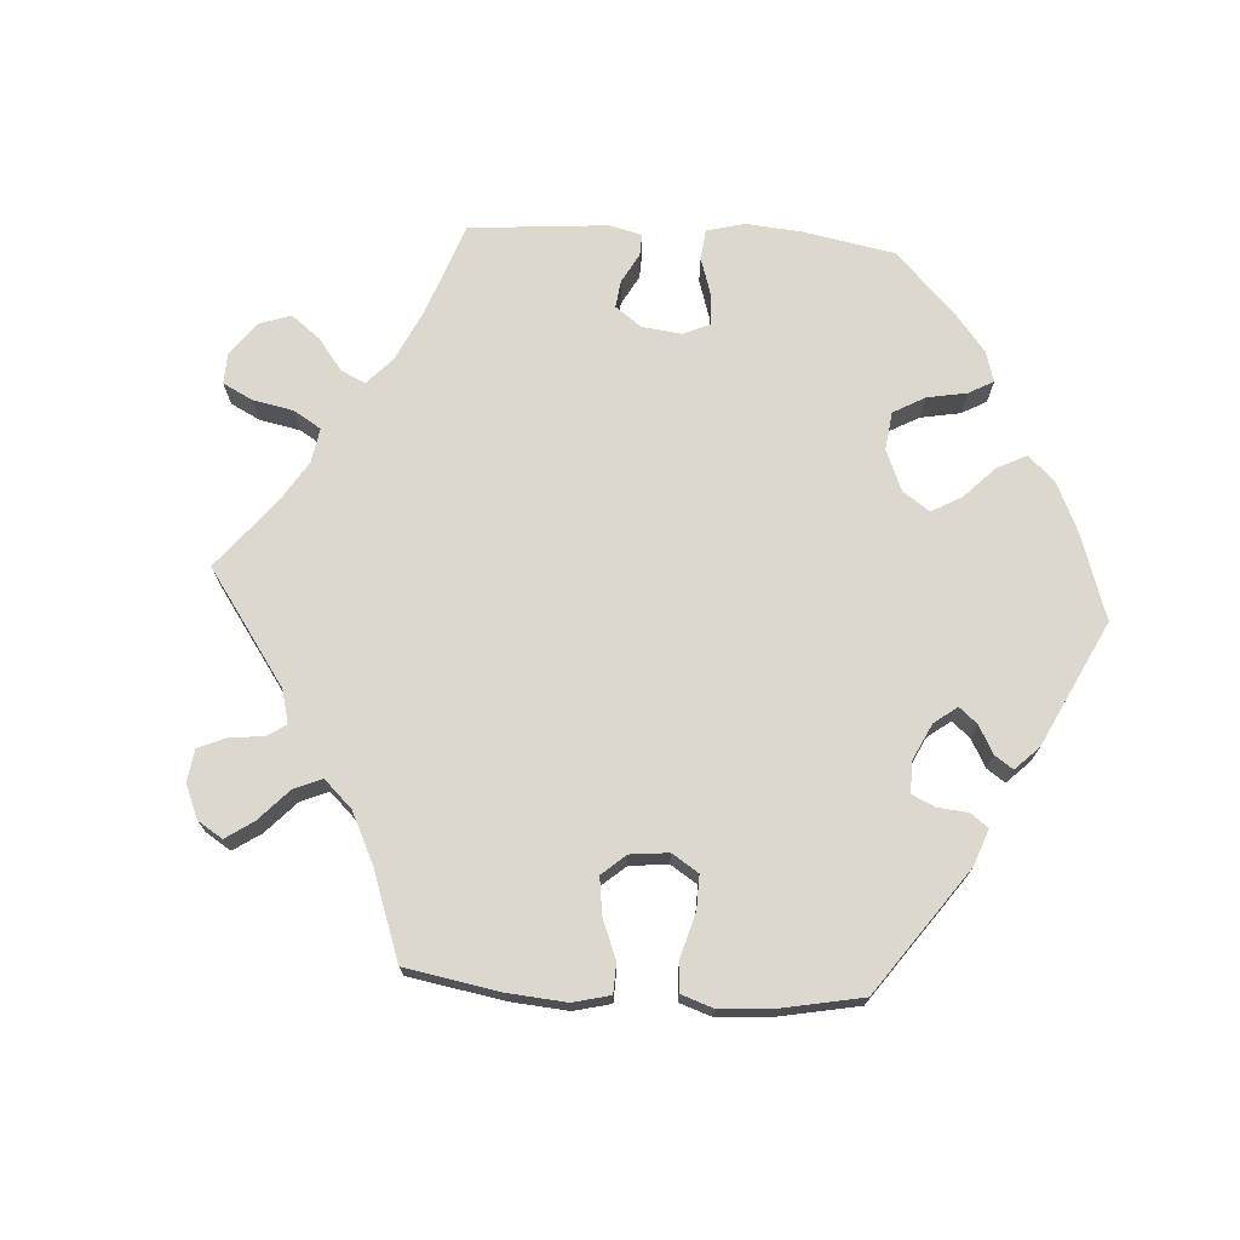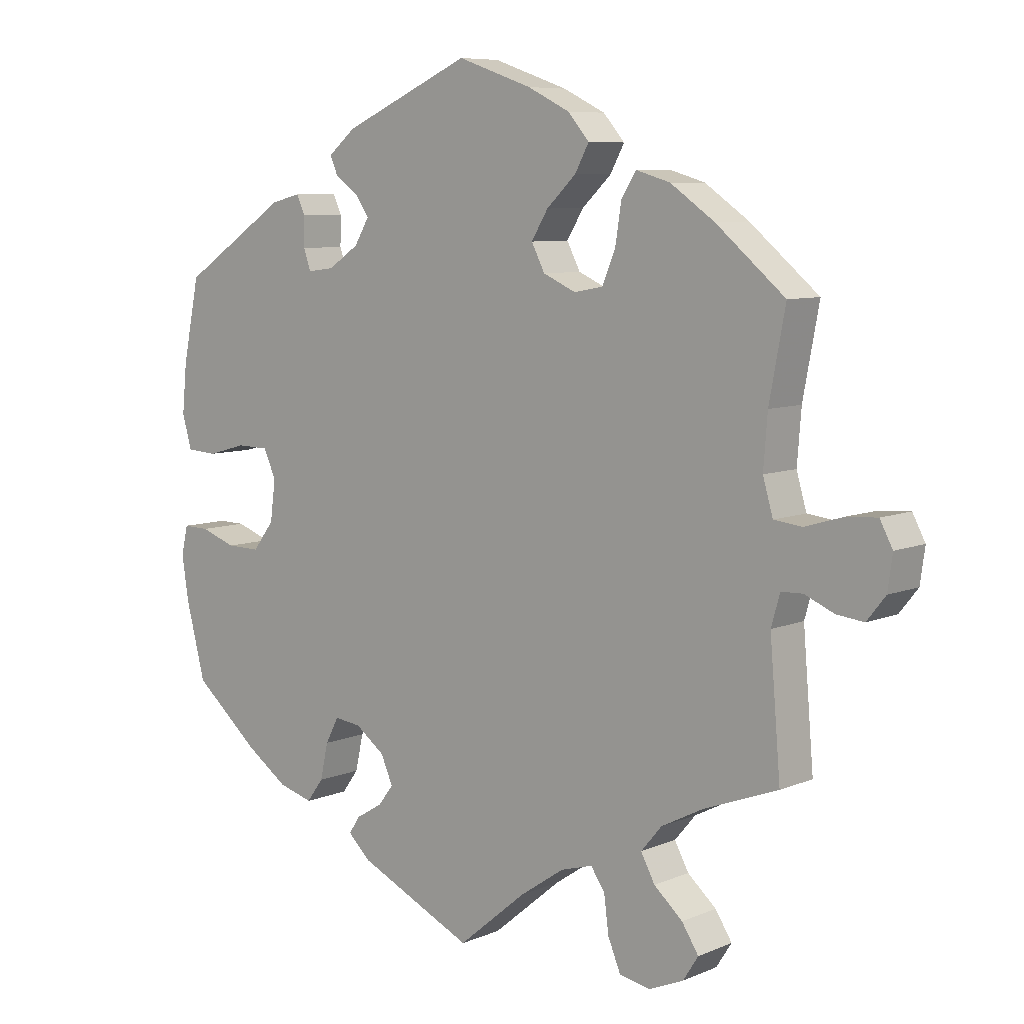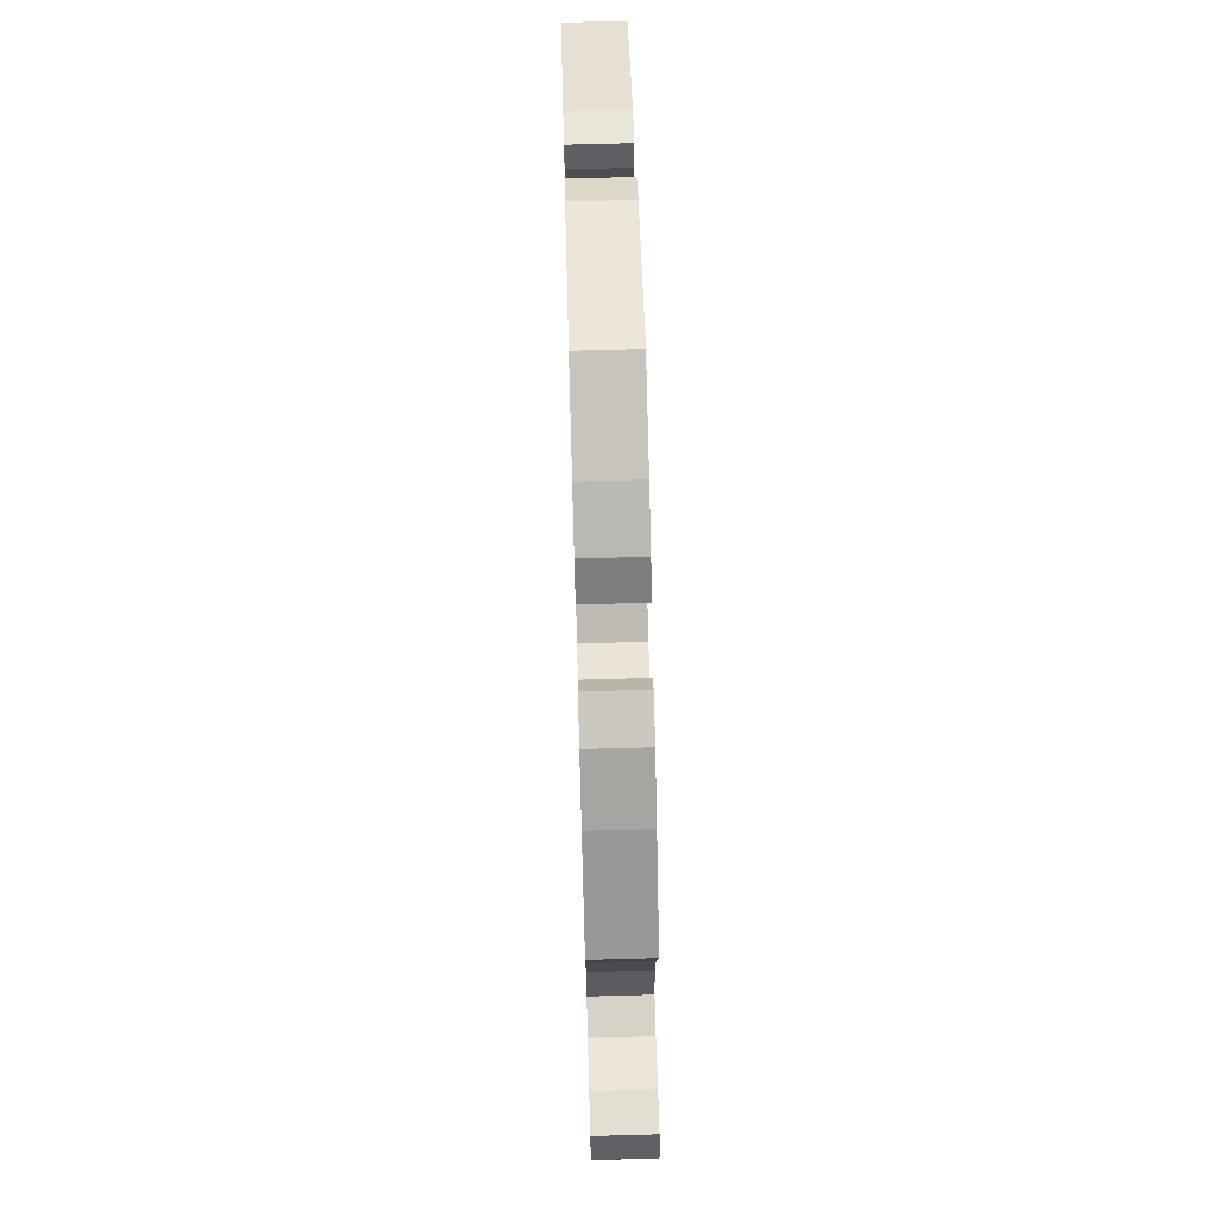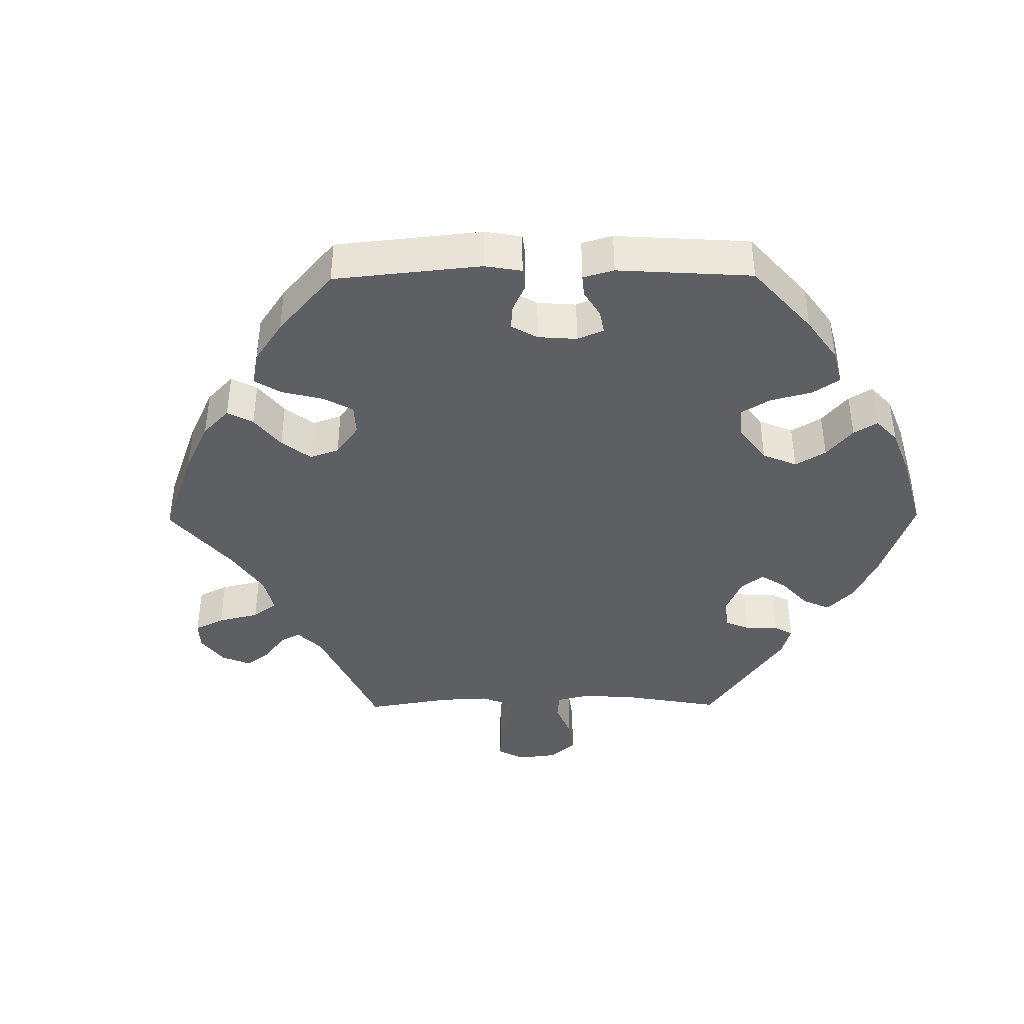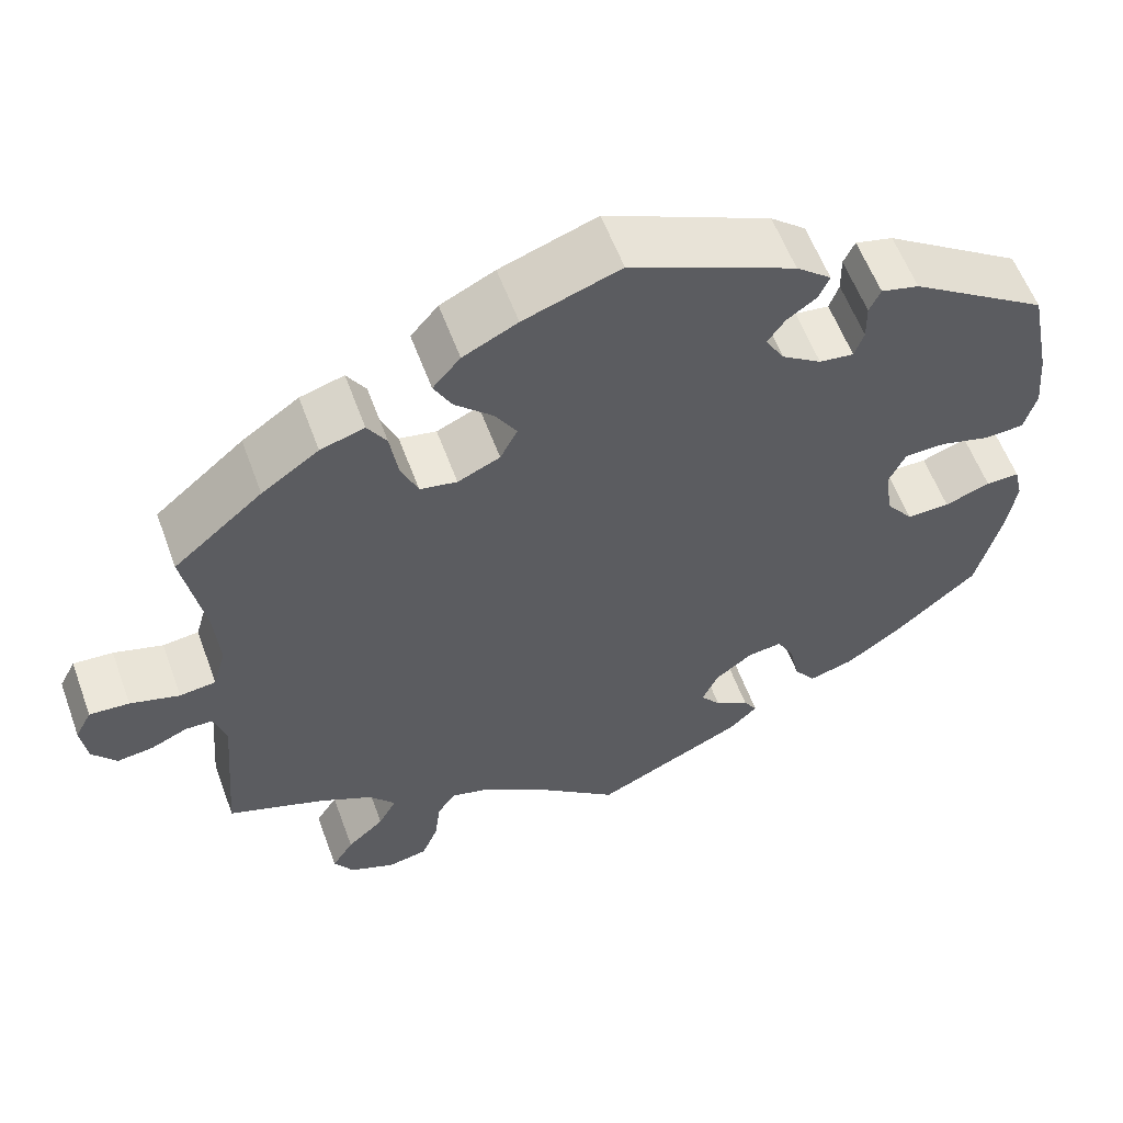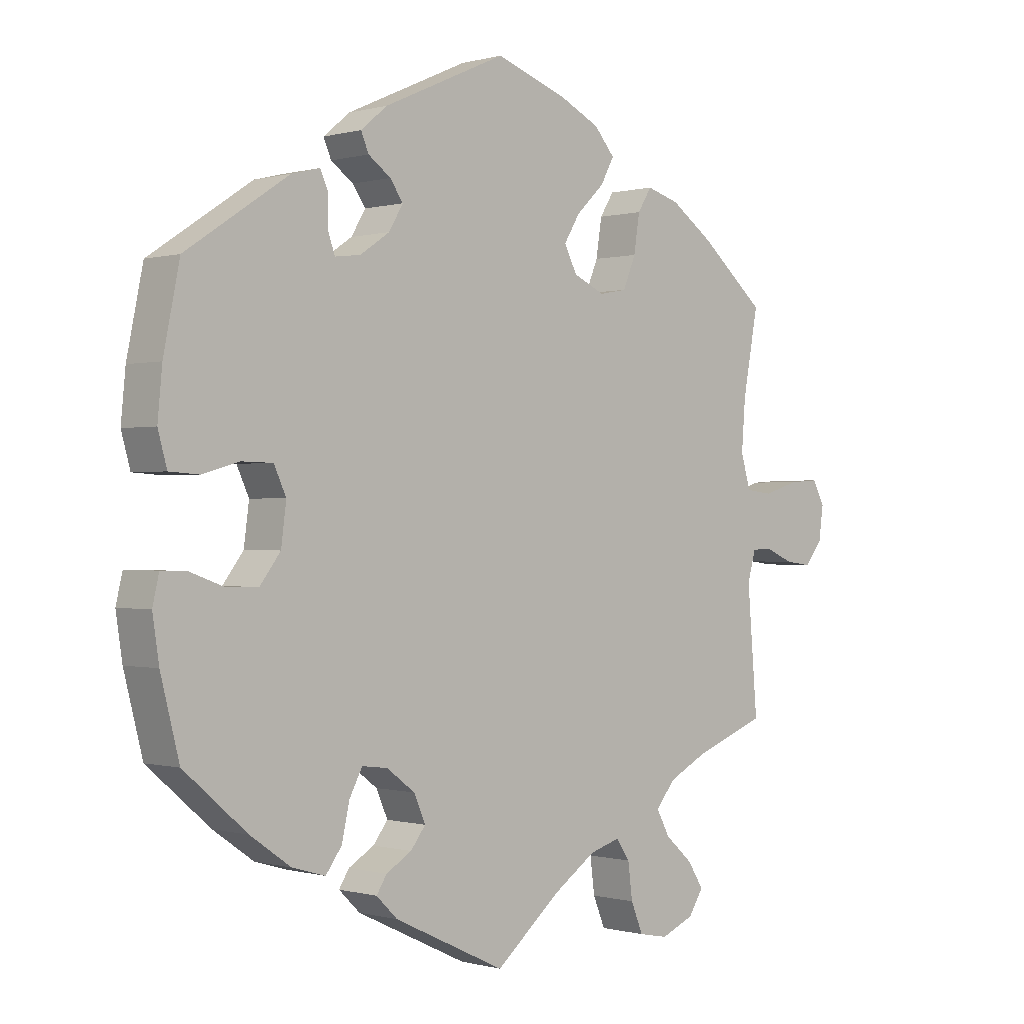
<metadata>
{"format":"obj","ext":"obj","renderer":"f3d","projection":"perspective","resolution":1024,"background":"white","views":[{"elev":72.6,"azim":-26.3,"up":"+Y"},{"elev":7.6,"azim":-139.5,"up":"+Z"},{"elev":71.5,"azim":-91.6,"up":"+Z"},{"elev":-40.9,"azim":30.6,"up":"+Y"},{"elev":58.2,"azim":-20.1,"up":"+Z"},{"elev":-0.2,"azim":135.7,"up":"+Z"}]}
</metadata>
<code>
v 0.525 0.07 0.167
v 0.532 0.07 0.094
v 0.518 0.07 0.044
v 0.472 0.07 0.041
v 0.414 0.07 0.057
v 0.366 0.07 0.056
v 0.347 0.07 0.015
v 0.355 0.07 -0.046
v 0.387 0.07 -0.088
v 0.437 0.07 -0.087
v 0.49 0.07 -0.068
v 0.529 0.07 -0.067
v 0.539 0.07 -0.11
v 0.529 0.07 -0.176
v 0.5 0.07 -0.289
v 0.402 0.07 -0.373
v 0.339 0.07 -0.417
v 0.287 0.07 -0.432
v 0.262 0.07 -0.398
v 0.25 0.07 -0.344
v 0.23 0.07 -0.306
v 0.19 0.07 -0.311
v 0.146 0.07 -0.344
v 0.128 0.07 -0.385
v 0.151 0.07 -0.415
v 0.191 0.07 -0.439
v 0.207 0.07 -0.464
v 0.174 0.07 -0.496
v 0 0.07 -0.578
v -0.103 0.07 -0.492
v -0.169 0.07 -0.447
v -0.217 0.07 -0.433
v -0.238 0.07 -0.464
v -0.245 0.07 -0.519
v -0.264 0.07 -0.565
v -0.31 0.07 -0.574
v -0.362 0.07 -0.552
v -0.385 0.07 -0.516
v -0.36 0.07 -0.477
v -0.317 0.07 -0.439
v -0.296 0.07 -0.4
v -0.327 0.07 -0.363
v -0.389 0.07 -0.331
v -0.501 0.07 -0.289
v -0.485 0.07 -0.098
v -0.498 0.07 -0.052
v -0.53 0.07 -0.051
v -0.574 0.07 -0.07
v -0.615 0.07 -0.075
v -0.643 0.07 -0.04
v -0.65 0.07 0.011
v -0.631 0.07 0.047
v -0.585 0.07 0.044
v -0.528 0.07 0.027
v -0.486 0.07 0.032
v -0.471 0.07 0.084
v -0.477 0.07 0.161
v -0.501 0.07 0.289
v -0.398 0.07 0.376
v -0.332 0.07 0.422
v -0.281 0.07 0.437
v -0.259 0.07 0.402
v -0.25 0.07 0.344
v -0.23 0.07 0.296
v -0.187 0.07 0.288
v -0.138 0.07 0.31
v -0.118 0.07 0.349
v -0.143 0.07 0.39
v -0.187 0.07 0.432
v -0.208 0.07 0.471
v -0.176 0.07 0.508
v -0.113 0.07 0.539
v -0.001 0.07 0.578
v 0.191 0.07 0.492
v 0.232 0.07 0.458
v 0.22 0.07 0.43
v 0.185 0.07 0.405
v 0.165 0.07 0.376
v 0.187 0.07 0.339
v 0.233 0.07 0.308
v 0.273 0.07 0.303
v 0.284 0.07 0.334
v 0.283 0.07 0.378
v 0.296 0.07 0.406
v 0.34 0.07 0.395
v 0.5 0.07 0.289
v 0.525 0 0.167
v 0.532 0 0.094
v 0.518 0 0.044
v 0.472 0 0.041
v 0.414 0 0.057
v 0.366 0 0.056
v 0.347 0 0.015
v 0.355 0 -0.046
v 0.387 0 -0.088
v 0.437 0 -0.087
v 0.49 0 -0.068
v 0.529 0 -0.067
v 0.539 0 -0.11
v 0.529 0 -0.176
v 0.5 0 -0.289
v 0.402 0 -0.373
v 0.339 0 -0.417
v 0.287 0 -0.432
v 0.262 0 -0.398
v 0.25 0 -0.344
v 0.23 0 -0.306
v 0.19 0 -0.311
v 0.146 0 -0.344
v 0.128 0 -0.385
v 0.151 0 -0.415
v 0.191 0 -0.439
v 0.207 0 -0.464
v 0.174 0 -0.496
v 0 0 -0.578
v -0.103 0 -0.492
v -0.169 0 -0.447
v -0.217 0 -0.433
v -0.238 0 -0.464
v -0.245 0 -0.519
v -0.264 0 -0.565
v -0.31 0 -0.574
v -0.362 0 -0.552
v -0.385 0 -0.516
v -0.36 0 -0.477
v -0.317 0 -0.439
v -0.296 0 -0.4
v -0.327 0 -0.363
v -0.389 0 -0.331
v -0.501 0 -0.289
v -0.485 0 -0.098
v -0.498 0 -0.052
v -0.53 0 -0.051
v -0.574 0 -0.07
v -0.615 0 -0.075
v -0.643 0 -0.04
v -0.65 0 0.011
v -0.631 0 0.047
v -0.585 0 0.044
v -0.528 0 0.027
v -0.486 0 0.032
v -0.471 0 0.084
v -0.477 0 0.161
v -0.501 0 0.289
v -0.398 0 0.376
v -0.332 0 0.422
v -0.281 0 0.437
v -0.259 0 0.402
v -0.25 0 0.344
v -0.23 0 0.296
v -0.187 0 0.288
v -0.138 0 0.31
v -0.118 0 0.349
v -0.143 0 0.39
v -0.187 0 0.432
v -0.208 0 0.471
v -0.176 0 0.508
v -0.113 0 0.539
v -0.001 0 0.578
v 0.191 0 0.492
v 0.232 0 0.458
v 0.22 0 0.43
v 0.185 0 0.405
v 0.165 0 0.376
v 0.187 0 0.339
v 0.233 0 0.308
v 0.273 0 0.303
v 0.284 0 0.334
v 0.283 0 0.378
v 0.296 0 0.406
v 0.34 0 0.395
v 0.5 0 0.289
f 82 83 84 85
f 81 82 85 86
f 74 75 76 77
f 74 77 78
f 73 74 78
f 72 73 78 79
f 68 69 70 71
f 67 68 71 72
f 60 61 62 63
f 60 63 64
f 57 58 59 60
f 56 57 60 64
f 55 56 64 65
f 51 52 53 54
f 51 54 55
f 50 51 55
f 47 48 49 50
f 46 47 50 55
f 45 46 55 65
f 43 44 45 65
f 37 38 39 40
f 37 40 41
f 36 37 41
f 33 34 35 36
f 33 36 41
f 32 33 41 42
f 27 28 29 30
f 25 26 27 30
f 24 25 30 31
f 23 24 31 32
f 17 18 19 20
f 17 20 21
f 16 17 21
f 15 16 21
f 14 15 21
f 13 14 21 22
f 10 11 12 13
f 9 10 13 22
f 2 3 4 5
f 2 5 6
f 81 86 1 2
f 80 81 2 6
f 67 72 79 80
f 66 67 80 6
f 42 43 65 66
f 42 66 6 7
f 32 42 7 8
f 22 23 32
f 8 9 22 32
f 171 170 169 168
f 172 171 168 167
f 163 162 161 160
f 164 163 160
f 164 160 159
f 165 164 159 158
f 157 156 155 154
f 158 157 154 153
f 149 148 147 146
f 150 149 146
f 146 145 144 143
f 150 146 143 142
f 151 150 142 141
f 140 139 138 137
f 141 140 137
f 141 137 136
f 136 135 134 133
f 141 136 133 132
f 151 141 132 131
f 151 131 130 129
f 126 125 124 123
f 127 126 123
f 127 123 122
f 122 121 120 119
f 127 122 119
f 128 127 119 118
f 116 115 114 113
f 116 113 112 111
f 117 116 111 110
f 118 117 110 109
f 106 105 104 103
f 107 106 103
f 107 103 102
f 107 102 101
f 107 101 100
f 108 107 100 99
f 99 98 97 96
f 108 99 96 95
f 91 90 89 88
f 92 91 88
f 88 87 172 167
f 92 88 167 166
f 166 165 158 153
f 92 166 153 152
f 152 151 129 128
f 93 92 152 128
f 94 93 128 118
f 118 109 108
f 118 108 95 94
f 1 87 88 2
f 2 88 89 3
f 3 89 90 4
f 4 90 91 5
f 5 91 92 6
f 6 92 93 7
f 7 93 94 8
f 8 94 95 9
f 9 95 96 10
f 10 96 97 11
f 11 97 98 12
f 12 98 99 13
f 13 99 100 14
f 14 100 101 15
f 15 101 102 16
f 16 102 103 17
f 17 103 104 18
f 18 104 105 19
f 19 105 106 20
f 20 106 107 21
f 21 107 108 22
f 22 108 109 23
f 23 109 110 24
f 24 110 111 25
f 25 111 112 26
f 26 112 113 27
f 27 113 114 28
f 28 114 115 29
f 29 115 116 30
f 30 116 117 31
f 31 117 118 32
f 32 118 119 33
f 33 119 120 34
f 34 120 121 35
f 35 121 122 36
f 36 122 123 37
f 37 123 124 38
f 38 124 125 39
f 39 125 126 40
f 40 126 127 41
f 41 127 128 42
f 42 128 129 43
f 43 129 130 44
f 44 130 131 45
f 45 131 132 46
f 46 132 133 47
f 47 133 134 48
f 48 134 135 49
f 49 135 136 50
f 50 136 137 51
f 51 137 138 52
f 52 138 139 53
f 53 139 140 54
f 54 140 141 55
f 55 141 142 56
f 56 142 143 57
f 57 143 144 58
f 58 144 145 59
f 59 145 146 60
f 60 146 147 61
f 61 147 148 62
f 62 148 149 63
f 63 149 150 64
f 64 150 151 65
f 65 151 152 66
f 66 152 153 67
f 67 153 154 68
f 68 154 155 69
f 69 155 156 70
f 70 156 157 71
f 71 157 158 72
f 72 158 159 73
f 73 159 160 74
f 74 160 161 75
f 75 161 162 76
f 76 162 163 77
f 77 163 164 78
f 78 164 165 79
f 79 165 166 80
f 80 166 167 81
f 81 167 168 82
f 82 168 169 83
f 83 169 170 84
f 84 170 171 85
f 85 171 172 86
f 86 172 87 1

</code>
